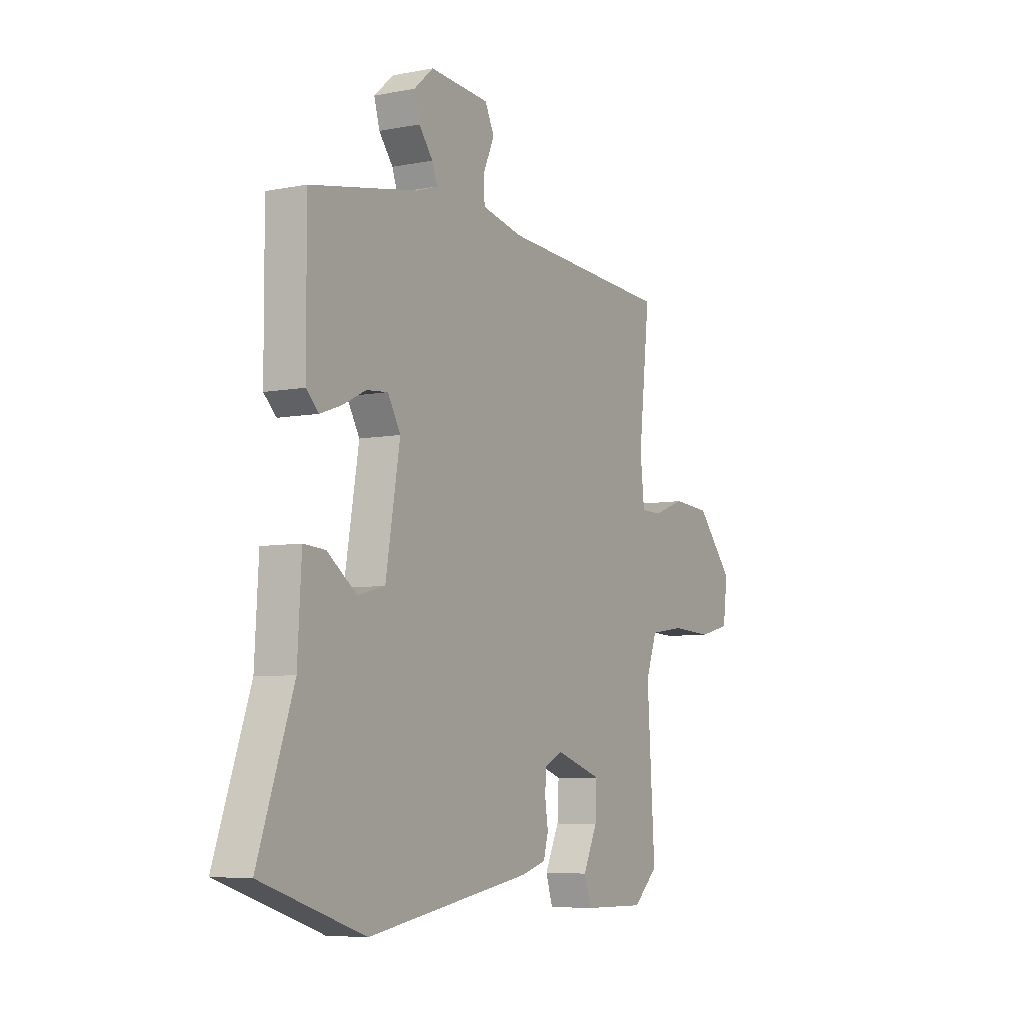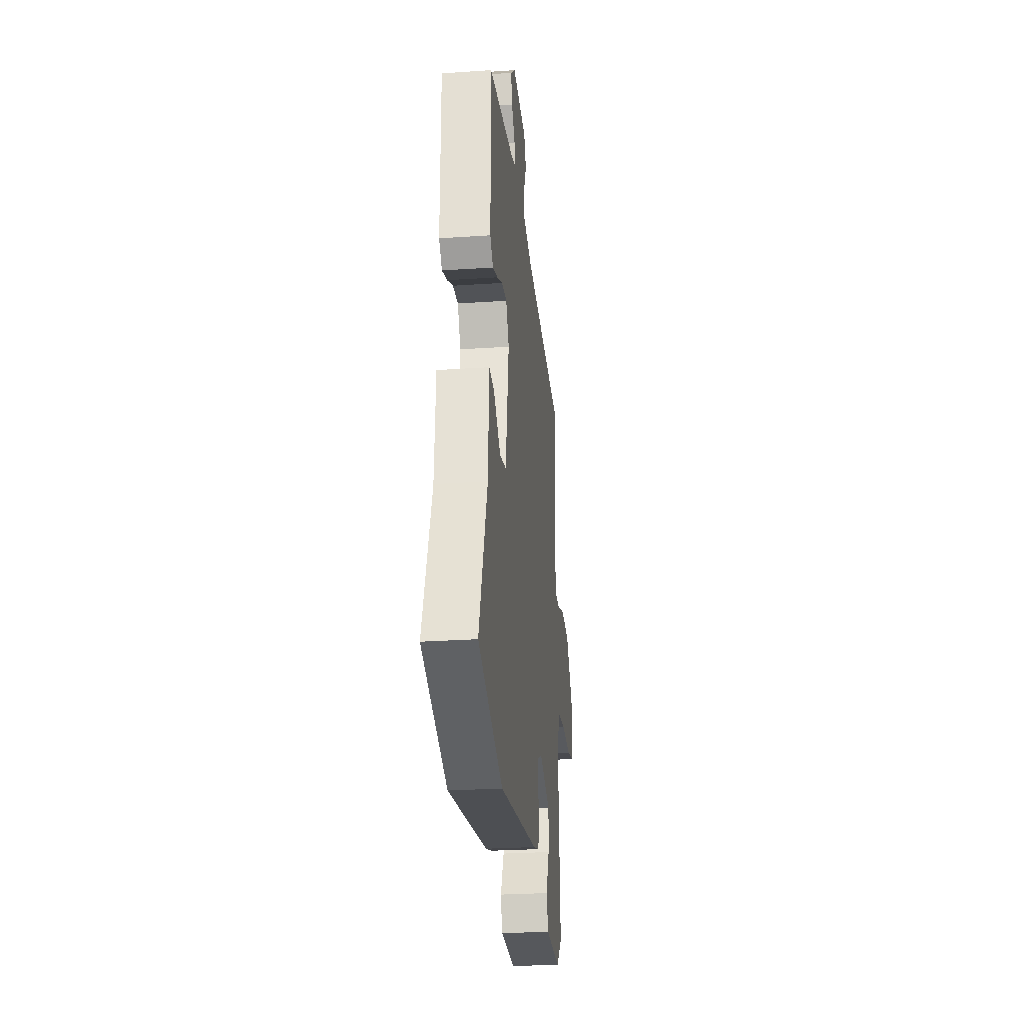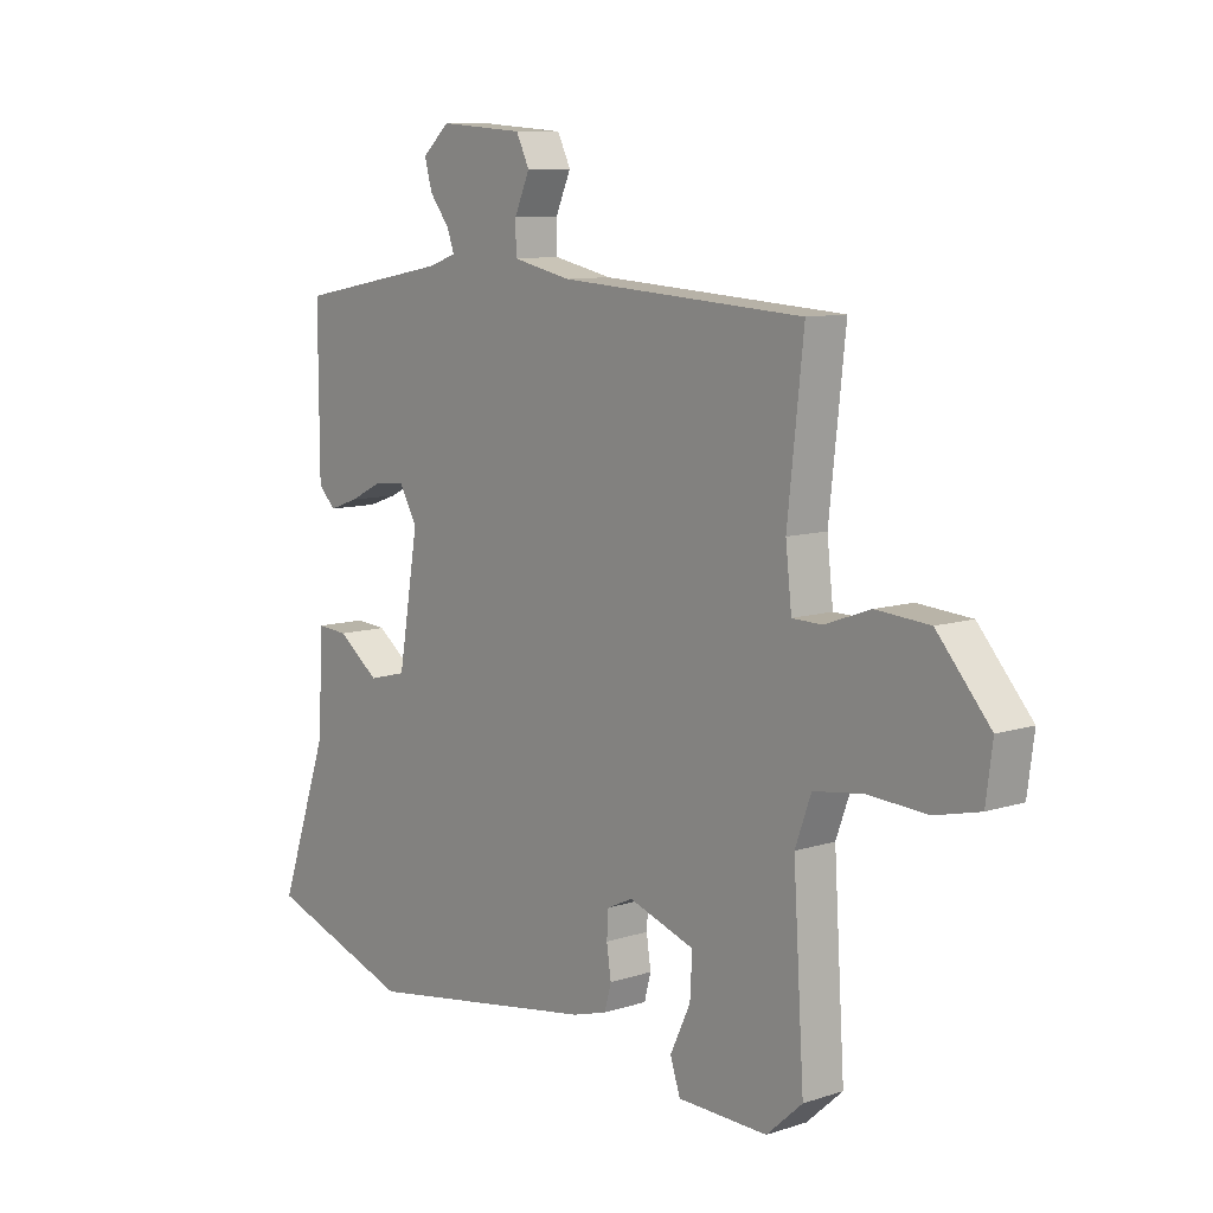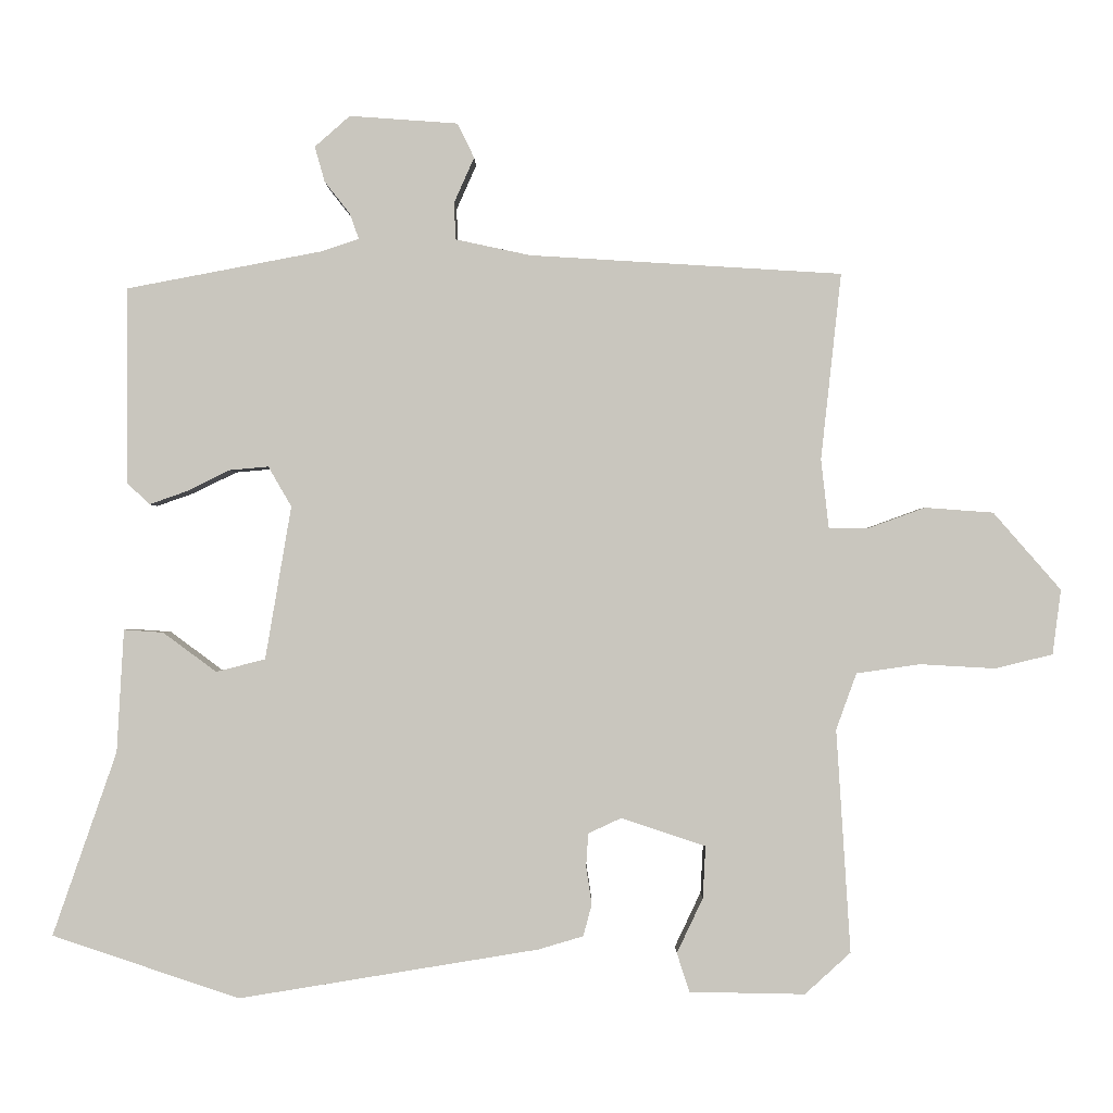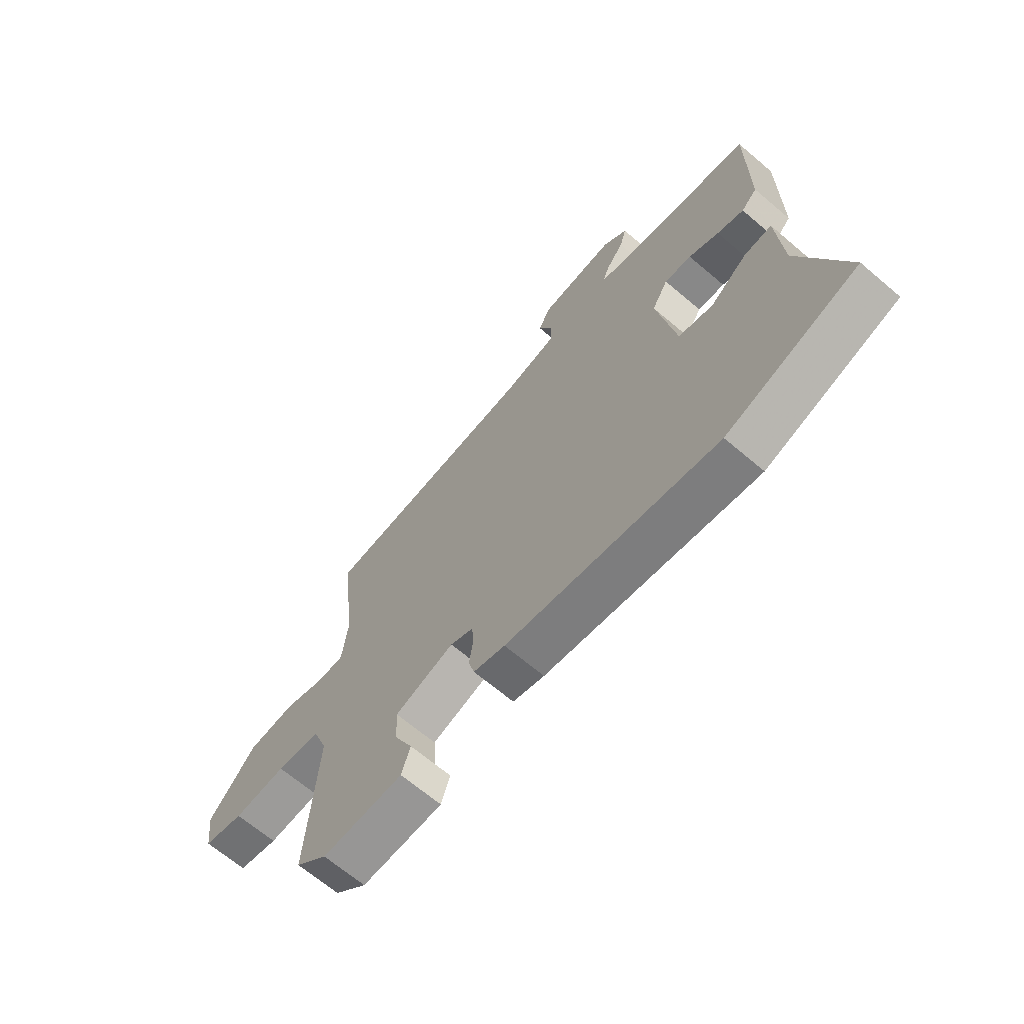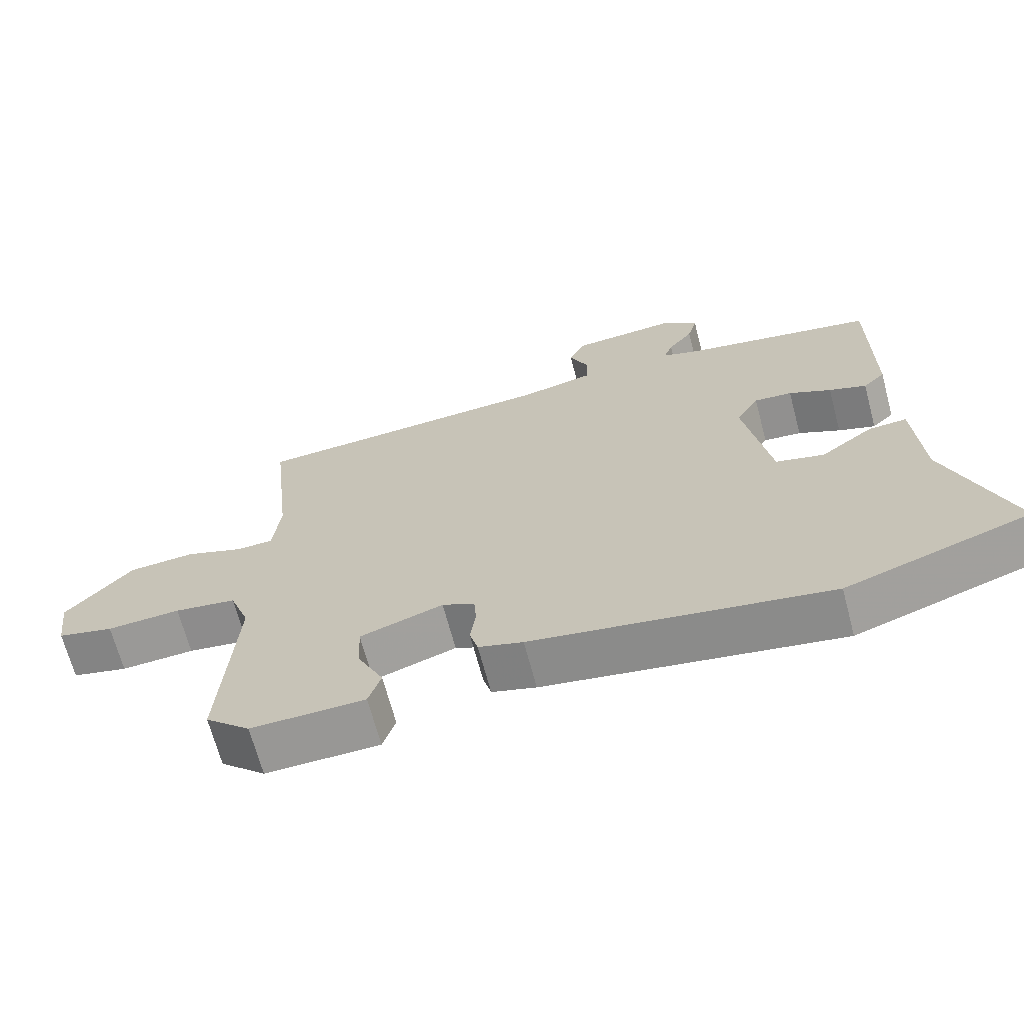
<metadata>
{"format":"obj","ext":"obj","renderer":"f3d","projection":"perspective","resolution":1024,"background":"white","views":[{"elev":-6.5,"azim":120.0,"up":"+Z"},{"elev":-27.3,"azim":96.0,"up":"+Z"},{"elev":9.6,"azim":-130.0,"up":"+Z"},{"elev":-0.8,"azim":-179.5,"up":"+Z"},{"elev":-67.1,"azim":49.6,"up":"+Z"},{"elev":-67.8,"azim":14.9,"up":"+Z"}]}
</metadata>
<code>
v 0.525 0.07 0.467
v 0.524 0.07 0.189
v 0.492 0.07 0.158
v 0.438 0.07 0.177
v 0.377 0.07 0.207
v 0.322 0.07 0.212
v 0.289 0.07 0.155
v 0.326 0.07 -0.063
v 0.396 0.07 -0.081
v 0.472 0.07 -0.025
v 0.528 0.07 -0.021
v 0.538 0.07 -0.196
v 0.629 0.07 -0.457
v 0.363 0.07 -0.546
v -0.064 0.07 -0.476
v -0.128 0.07 -0.457
v -0.14 0.07 -0.412
v -0.132 0.07 -0.358
v -0.135 0.07 -0.311
v -0.182 0.07 -0.289
v -0.302 0.07 -0.329
v -0.298 0.07 -0.403
v -0.261 0.07 -0.481
v -0.279 0.07 -0.536
v -0.443 0.07 -0.539
v -0.508 0.07 -0.48
v -0.488 0.07 -0.163
v -0.517 0.07 -0.083
v -0.607 0.07 -0.07
v -0.714 0.07 -0.076
v -0.796 0.07 -0.056
v -0.808 0.07 0.036
v -0.712 0.07 0.146
v -0.615 0.07 0.153
v -0.532 0.07 0.123
v -0.478 0.07 0.124
v -0.467 0.07 0.222
v -0.496 0.07 0.487
v -0.052 0.07 0.514
v 0.055 0.07 0.537
v 0.056 0.07 0.591
v 0.028 0.07 0.654
v 0.052 0.07 0.703
v 0.206 0.07 0.714
v 0.256 0.07 0.67
v 0.242 0.07 0.62
v 0.206 0.07 0.574
v 0.193 0.07 0.538
v 0.246 0.07 0.52
v 0.525 0 0.467
v 0.524 0 0.189
v 0.492 0 0.158
v 0.438 0 0.177
v 0.377 0 0.207
v 0.322 0 0.212
v 0.289 0 0.155
v 0.326 0 -0.063
v 0.396 0 -0.081
v 0.472 0 -0.025
v 0.528 0 -0.021
v 0.538 0 -0.196
v 0.629 0 -0.457
v 0.363 0 -0.546
v -0.064 0 -0.476
v -0.128 0 -0.457
v -0.14 0 -0.412
v -0.132 0 -0.358
v -0.135 0 -0.311
v -0.182 0 -0.289
v -0.302 0 -0.329
v -0.298 0 -0.403
v -0.261 0 -0.481
v -0.279 0 -0.536
v -0.443 0 -0.539
v -0.508 0 -0.48
v -0.488 0 -0.163
v -0.517 0 -0.083
v -0.607 0 -0.07
v -0.714 0 -0.076
v -0.796 0 -0.056
v -0.808 0 0.036
v -0.712 0 0.146
v -0.615 0 0.153
v -0.532 0 0.123
v -0.478 0 0.124
v -0.467 0 0.222
v -0.496 0 0.487
v -0.052 0 0.514
v 0.055 0 0.537
v 0.056 0 0.591
v 0.028 0 0.654
v 0.052 0 0.703
v 0.206 0 0.714
v 0.256 0 0.67
v 0.242 0 0.62
v 0.206 0 0.574
v 0.193 0 0.538
v 0.246 0 0.52
f 44 45 46 47
f 44 47 48
f 41 42 43 44
f 40 41 44 48
f 39 40 48 49
f 37 38 39 49
f 32 33 34 35
f 32 35 36
f 29 30 31 32
f 28 29 32 36
f 27 28 36
f 24 25 26 27
f 22 23 24 27
f 21 22 27 36
f 20 21 36 37
f 15 16 17 18
f 15 18 19
f 12 13 14 15
f 12 15 19
f 9 10 11 12
f 8 9 12 19
f 7 8 19 20
f 2 3 4 5
f 49 1 2 5
f 49 5 6
f 20 37 49
f 6 7 20 49
f 96 95 94 93
f 97 96 93
f 93 92 91 90
f 97 93 90 89
f 98 97 89 88
f 98 88 87 86
f 84 83 82 81
f 85 84 81
f 81 80 79 78
f 85 81 78 77
f 85 77 76
f 76 75 74 73
f 76 73 72 71
f 85 76 71 70
f 86 85 70 69
f 67 66 65 64
f 68 67 64
f 64 63 62 61
f 68 64 61
f 61 60 59 58
f 68 61 58 57
f 69 68 57 56
f 54 53 52 51
f 54 51 50 98
f 55 54 98
f 98 86 69
f 98 69 56 55
f 1 50 51 2
f 2 51 52 3
f 3 52 53 4
f 4 53 54 5
f 5 54 55 6
f 6 55 56 7
f 7 56 57 8
f 8 57 58 9
f 9 58 59 10
f 10 59 60 11
f 11 60 61 12
f 12 61 62 13
f 13 62 63 14
f 14 63 64 15
f 15 64 65 16
f 16 65 66 17
f 17 66 67 18
f 18 67 68 19
f 19 68 69 20
f 20 69 70 21
f 21 70 71 22
f 22 71 72 23
f 23 72 73 24
f 24 73 74 25
f 25 74 75 26
f 26 75 76 27
f 27 76 77 28
f 28 77 78 29
f 29 78 79 30
f 30 79 80 31
f 31 80 81 32
f 32 81 82 33
f 33 82 83 34
f 34 83 84 35
f 35 84 85 36
f 36 85 86 37
f 37 86 87 38
f 38 87 88 39
f 39 88 89 40
f 40 89 90 41
f 41 90 91 42
f 42 91 92 43
f 43 92 93 44
f 44 93 94 45
f 45 94 95 46
f 46 95 96 47
f 47 96 97 48
f 48 97 98 49
f 49 98 50 1

</code>
